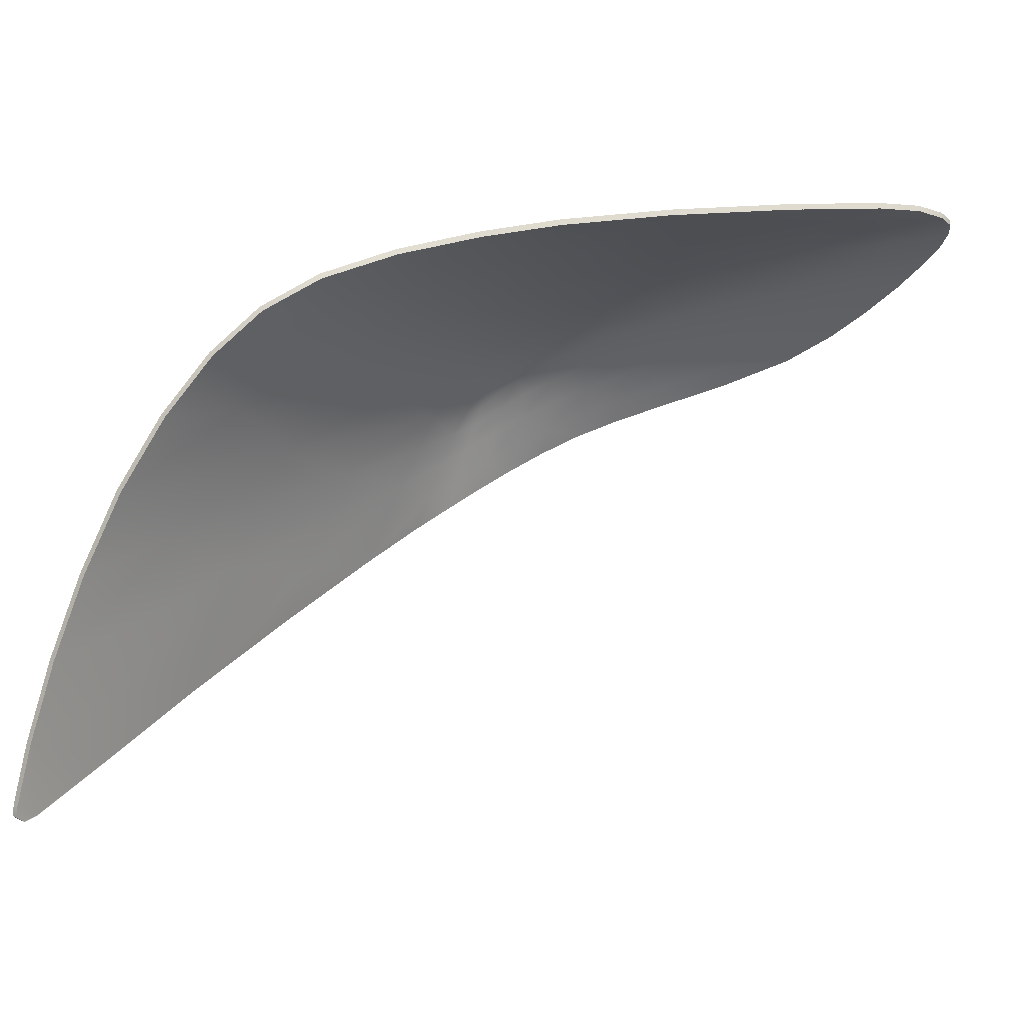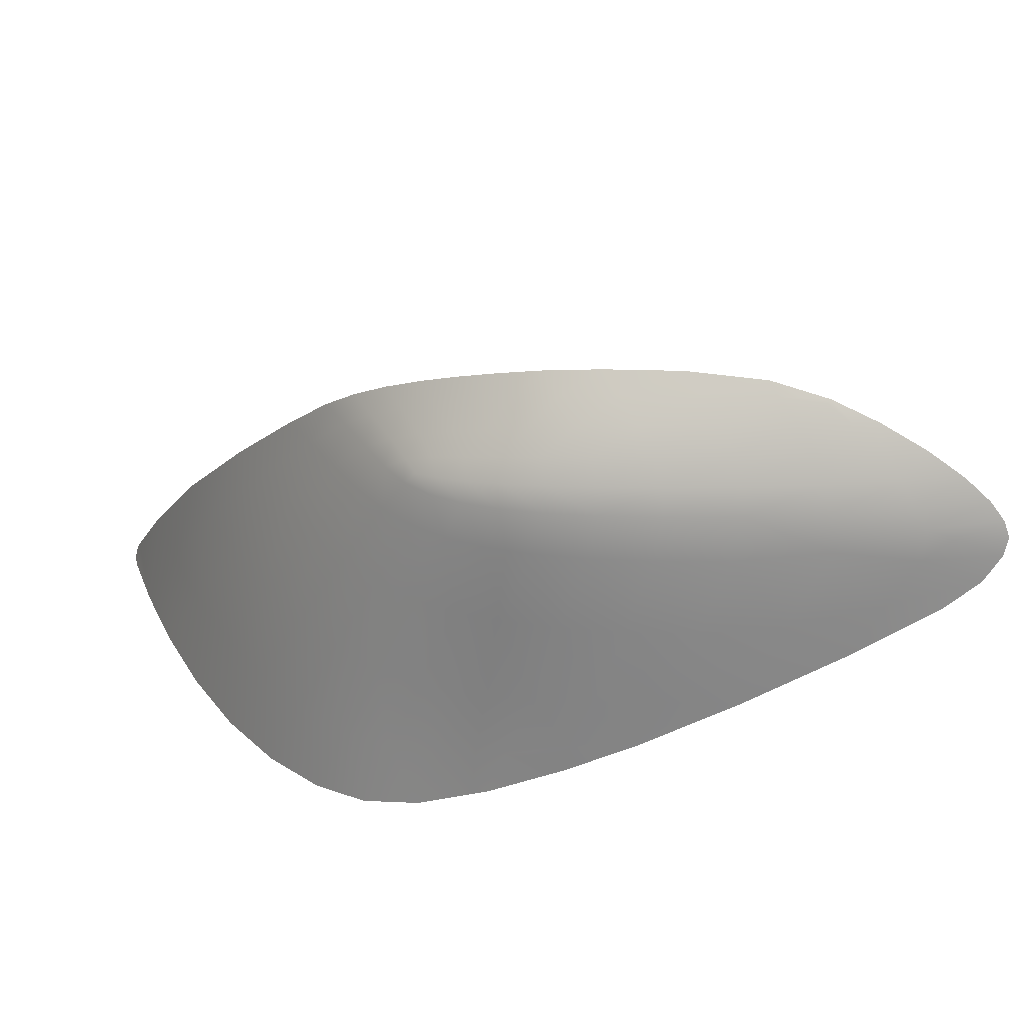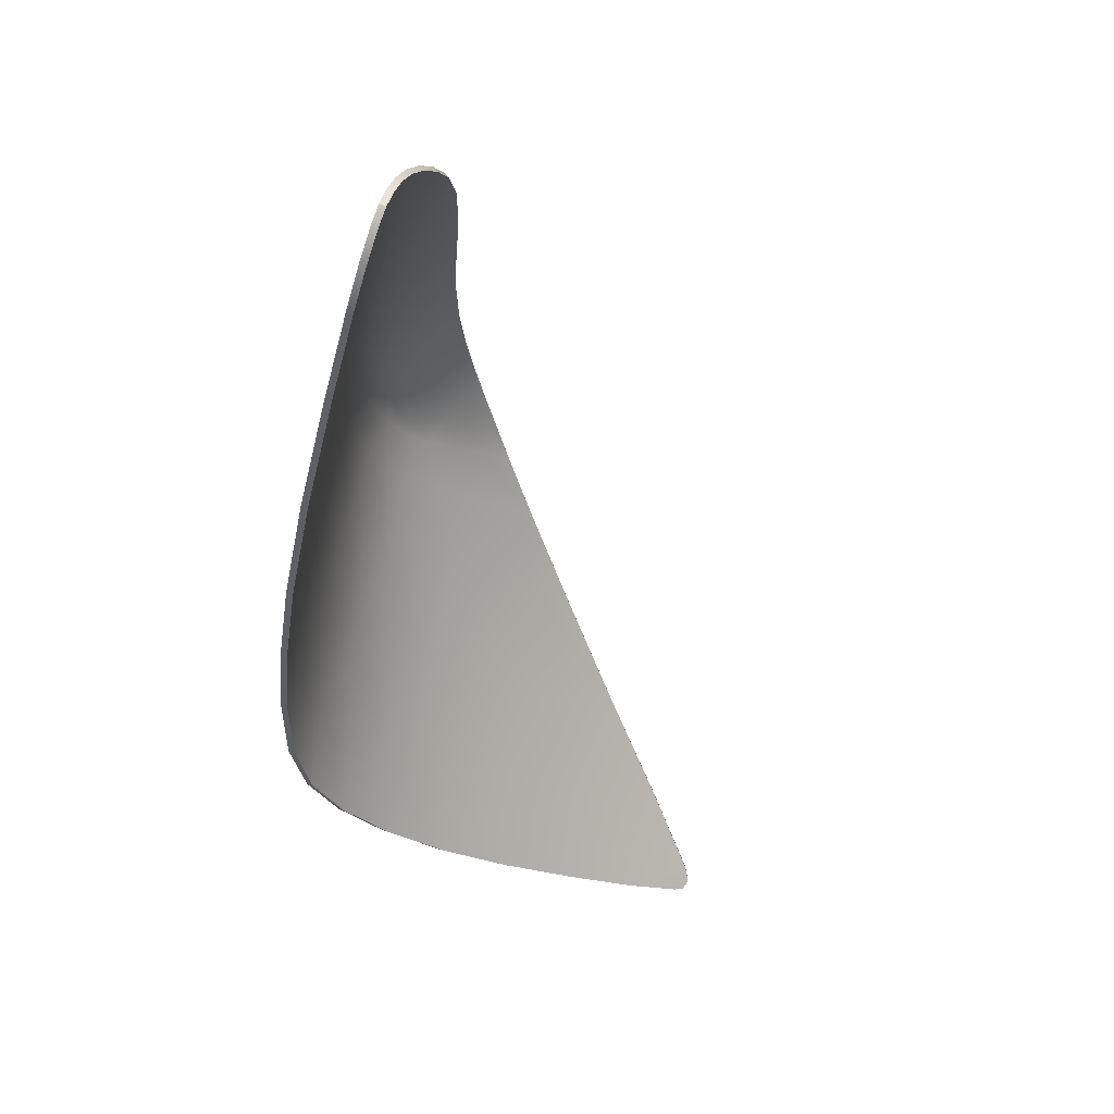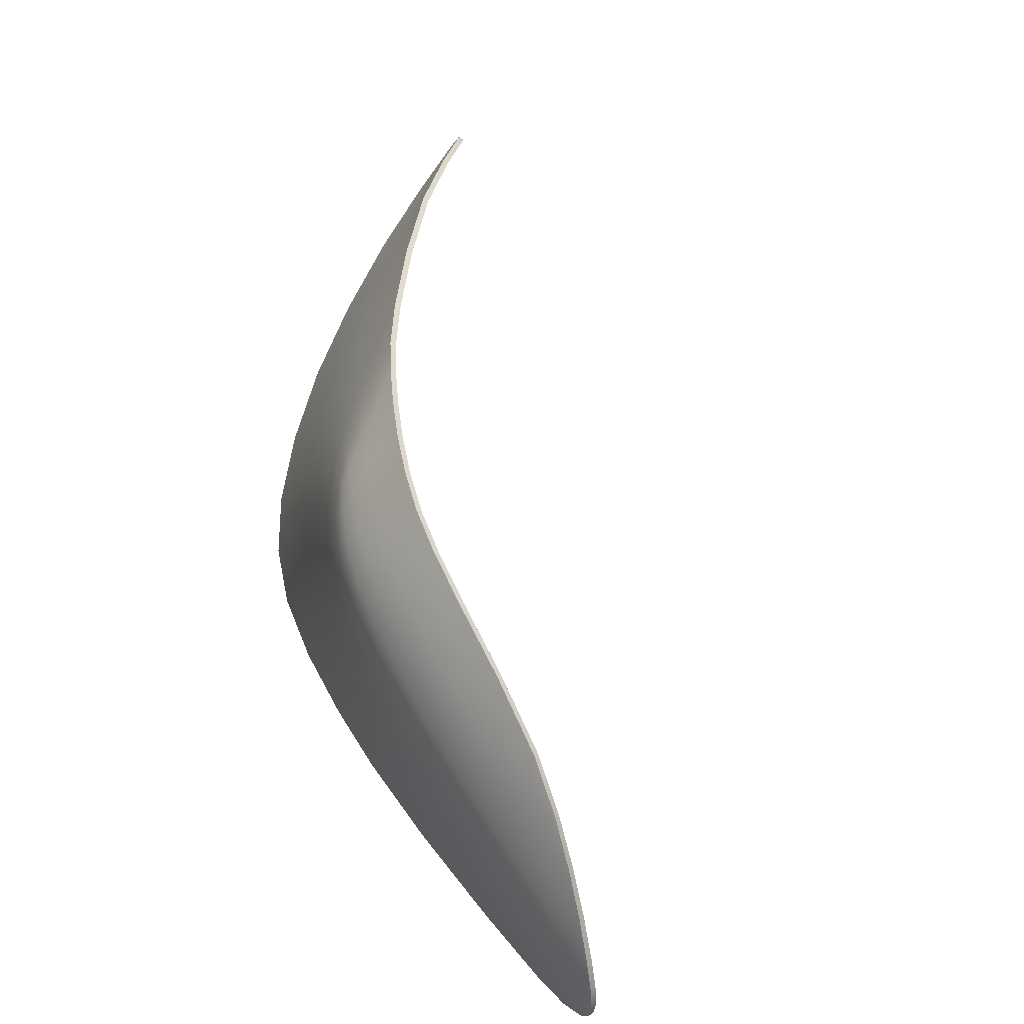
<metadata>
{"format":"obj","ext":"obj","renderer":"f3d","projection":"perspective","resolution":1024,"background":"white","views":[{"elev":-2.1,"azim":23.1,"up":"+Z"},{"elev":38.7,"azim":-7.7,"up":"+Y"},{"elev":-13.5,"azim":70.0,"up":"+Y"},{"elev":78.8,"azim":46.5,"up":"+Y"}]}
</metadata>
<code>
v  -229.1 33.25 83.91
v  -229.4 33.79 83.21
v  -232.8 33.08 82.97
v  -233.4 33.81 81.89
v  -236.6 32.74 81.98
v  -237.3 33.48 80.75
v  -228.3 32.33 85.05
v  -226.8 33.13 84.62
v  -225.7 32.41 85.57
v  -226.6 33.28 84.48
v  -224.4 32.51 85.69
v  -243.7 31.21 79.32
v  -243.1 30.48 80.89
v  -241.8 31.85 80.26
v  -241.1 31 81.75
v  -242.3 32.49 78.98
v  -244.3 31.76 77.98
v  -245.5 30.45 78.32
v  -246.1 30.88 76.87
v  -244.8 29.85 79.98
v  -245.9 28.63 80.4
v  -246.4 29.13 79.04
v  -247.1 27.95 79.53
v  -247.7 28.26 78.08
v  -246.7 27.66 80.39
v  -245.8 27.99 81.27
v  -244.4 29.18 81.33
v  -244.3 28.37 82.27
v  -251.8 24.95 73.39
v  -250.7 25 75.76
v  -250 27.26 75.08
v  -249 27.18 77.13
v  -248.6 28.51 76.2
v  -249.3 28.69 74.5
v  -250.8 27.31 73.27
v  -252.7 24.89 71.32
v  -254.6 20.73 70.61
v  -253.4 20.85 73.57
v  -255.7 20.62 67.97
v  -257.9 15.25 66.99
v  -258.9 15.42 64.01
v  -256.4 15.58 70.86
v  -218.6 27.99 89.76
v  -218.8 28.73 89.39
v  -221.2 27.83 89.4
v  -222.5 28.32 88.98
v  -222.8 26.7 89.45
v  -226.9 26.99 88.62
v  -218.8 27.08 90.02
v  -242.7 29.65 82.19
v  -242.7 28.71 83.16
v  -240.7 30.06 83.01
v  -240.6 29.01 83.99
v  -235.9 31.77 83.4
v  -232.1 32.09 84.28
v  -251.4 16.1 80.11
v  -249.4 16.32 82.35
v  -249.1 21.13 80.85
v  -247.3 21.25 82.64
v  -247.1 25.18 81.4
v  -245.5 25.31 82.82
v  -248.5 25.08 79.76
v  -250.6 21.02 78.74
v  -253.2 15.91 77.44
v  -243.7 25.46 84.01
v  -241.5 25.62 85.05
v  -242.9 27.6 83.73
v  -240.8 27.82 84.63
v  -244.6 27.38 82.73
v  -254.8 15.77 74.35
v  -252 20.94 76.3
v  -249.6 25.03 77.88
v  -248.2 27.06 78.82
v  -247.3 27.02 80.27
v  -246.1 27.15 81.57
v  -247.2 16.55 84.13
v  -244.6 16.84 85.58
v  -245.3 21.38 84.1
v  -242.9 21.53 85.35
v  -227.7 31.24 86.12
v  -231.6 30.99 85.4
v  -235.3 30.7 84.59
v  -235.1 29.54 85.56
v  -231.3 29.8 86.35
v  -227.3 30.06 87.07
v  -231.8 26.29 87.77
v  -231.2 28.53 87.12
v  -227.1 28.83 87.84
v  -235 28.27 86.32
v  -235.6 26.04 86.94
v  -238.8 25.82 86.03
v  -238.2 28.04 85.49
v  -238.1 29.28 84.78
v  -241.7 17.24 86.83
v  -238.5 17.69 87.89
v  -240.1 21.73 86.47
v  -237 21.97 87.48
v  -238.3 30.4 83.8
v  -238.8 31.42 82.58
v  -229.3 22.84 89.11
v  -233.4 22.22 88.36
v  -231.3 18.27 89.64
v  -235.3 18.11 88.74
v  -263.2 5.005 57.67
v  -263.2 4.907 58.27
v  -263.1 5.506 57.42
v  -262.9 6.274 57.71
v  -223.1 29.21 88.4
v  -223.6 30.32 87.64
v  -219.5 29.59 88.85
v  -220.6 30.53 88.06
v  -224.4 24.19 89.74
v  -219.8 25.69 90.24
v  -225.8 21.53 90.07
v  -221.6 24.22 90.28
v  -257.4 10.53 72.33
v  -255.5 10.82 76.07
v  -259.1 10.07 67.95
v  -259.6 5.594 70.39
v  -261.2 5.247 65.86
v  -257.6 6.061 74.77
v  -239.5 32.34 81.11
v  -240.1 33.05 79.84
v  -247.1 29.56 77.28
v  -247.8 29.87 75.71
v  -260.3 9.961 64.04
v  -261.3 10.31 60.34
v  -262.4 4.975 61.56
v  -237 15.77 88.77
v  -239.8 14.85 88.11
v  -248.9 12.16 84.19
v  -246.2 12.84 85.8
v  -251.3 11.65 82.11
v  -250.5 8.354 84.27
v  -253 7.463 81.9
v  -247.6 9.577 86
v  -253.5 11.2 79.37
v  -255.4 6.693 78.67
v  -243 13.81 87.11
v  -244.1 11.32 87.32
v  -240.1 13.35 88.31
v  -224.5 31.42 86.63
v  -222.3 31.54 86.96
v  -231.3 18.2 89.32
v  -225.7 21.45 89.76
v  -221.5 24.15 89.97
v  -219.7 25.61 89.93
v  -219.4 29.43 88.56
v  -220.5 30.35 87.79
v  -222.2 31.33 86.71
v  -224.4 32.28 85.46
v  -226.6 33.04 84.27
v  -229.4 33.54 83
v  -233.3 33.56 81.68
v  -237.2 33.23 80.55
v  -240 32.8 79.65
v  -242.2 32.26 78.8
v  -258.6 15.34 63.9
v  -261 10.23 60.25
v  -250.5 27.17 73.14
v  -252.5 24.78 71.2
v  -245.9 30.68 76.72
v  -247.5 29.68 75.57
v  -249.1 28.53 74.37
v  -244.1 31.54 77.81
v  -255.4 20.52 67.85
v  -259.3 5.502 70.28
v  -257.4 5.971 74.64
v  -255.1 6.604 78.51
v  -252.7 7.372 81.71
v  -262.6 6.198 57.63
v  -250.3 8.261 84.03
v  -262.8 5.418 57.34
v  -262.1 4.881 61.48
v  -260.9 5.152 65.77
v  -262.8 4.816 58.21
v  -262.9 4.913 57.61
v  -240 13.29 88
v  -236.4 15.37 89
v  -236.3 15.31 88.69
v  -243.9 11.24 87.03
v  -218.8 26.98 89.71
v  -218.5 27.87 89.45
v  -218.8 28.6 89.1
v  -247.5 9.49 85.73
g X3088_541C_R_1_DTaSI_X3088_541C_R
f 1 2 3
f 3 2 4
f 3 4 5
f 5 4 6
f 1 7 8
f 8 7 9
f 8 9 10
f 10 9 11
f 8 10 1
f 1 10 2
f 12 13 14
f 14 13 15
f 14 16 12
f 12 16 17
f 12 17 18
f 18 17 19
f 18 20 12
f 12 20 13
f 21 22 23
f 23 22 24
f 23 25 21
f 21 25 26
f 21 26 27
f 27 26 28
f 27 20 21
f 21 20 22
f 29 30 31
f 31 30 32
f 31 32 33
f 33 32 24
f 33 34 31
f 31 34 35
f 31 35 29
f 29 35 36
f 37 38 29
f 29 38 30
f 29 36 37
f 37 36 39
f 37 39 40
f 40 39 41
f 40 42 37
f 37 42 38
f 43 44 45
f 45 44 46
f 45 46 47
f 47 46 48
f 47 49 45
f 45 49 43
f 50 51 52
f 52 51 53
f 52 15 50
f 50 15 13
f 50 13 27
f 27 13 20
f 27 28 50
f 50 28 51
f 5 54 3
f 3 54 55
f 56 57 58
f 58 57 59
f 58 59 60
f 60 59 61
f 3 55 1
f 1 55 7
f 60 62 58
f 58 62 63
f 58 63 56
f 56 63 64
f 65 66 67
f 67 66 68
f 67 68 51
f 51 68 53
f 51 28 67
f 67 28 69
f 67 69 65
f 65 69 61
f 70 64 71
f 71 64 63
f 71 63 72
f 72 63 62
f 72 30 71
f 71 30 38
f 71 38 70
f 70 38 42
f 73 32 72
f 72 32 30
f 72 62 73
f 73 62 74
f 73 74 23
f 23 74 25
f 23 24 73
f 73 24 32
f 26 25 75
f 75 25 74
f 75 74 60
f 60 74 62
f 60 61 75
f 75 61 69
f 75 69 26
f 26 69 28
f 76 77 78
f 78 77 79
f 78 79 65
f 65 79 66
f 65 61 78
f 78 61 59
f 78 59 76
f 76 59 57
f 80 7 81
f 81 7 55
f 81 55 82
f 82 55 54
f 82 83 81
f 81 83 84
f 81 84 80
f 80 84 85
f 86 48 87
f 87 48 88
f 88 85 87
f 87 85 84
f 87 84 89
f 89 84 83
f 87 89 86
f 86 89 90
f 91 90 92
f 92 90 89
f 89 83 92
f 92 83 93
f 93 53 92
f 92 53 68
f 92 68 91
f 91 68 66
f 94 95 96
f 96 95 97
f 96 97 91
f 91 97 90
f 91 66 96
f 96 66 79
f 96 79 94
f 94 79 77
f 98 93 82
f 82 93 83
f 82 54 98
f 98 54 99
f 98 99 52
f 52 99 15
f 52 53 98
f 98 53 93
f 100 101 102
f 102 101 103
f 101 100 86
f 86 100 48
f 86 90 101
f 101 90 97
f 101 97 103
f 103 97 95
f 104 105 106
f 106 105 107
f 108 109 88
f 88 109 85
f 88 48 108
f 108 48 46
f 108 46 110
f 110 46 44
f 110 111 108
f 108 111 109
f 112 113 47
f 47 113 49
f 47 48 112
f 112 48 100
f 112 100 114
f 114 100 102
f 114 115 112
f 112 115 113
f 116 117 70
f 70 117 64
f 70 42 116
f 116 42 118
f 116 118 119
f 119 118 120
f 119 121 116
f 116 121 117
f 14 15 122
f 122 15 99
f 122 99 5
f 5 99 54
f 5 6 122
f 122 6 123
f 122 123 14
f 14 123 16
f 124 22 18
f 18 22 20
f 18 19 124
f 124 19 125
f 124 125 33
f 33 125 34
f 33 24 124
f 124 24 22
f 126 127 128
f 105 128 107
f 128 127 107
f 128 120 126
f 126 120 118
f 126 118 40
f 40 118 42
f 40 41 126
f 126 41 127
f 103 129 102
f 103 95 129
f 129 95 130
f 131 132 76
f 76 132 77
f 76 57 131
f 131 57 133
f 131 133 134
f 134 133 135
f 134 136 131
f 131 136 132
f 137 133 56
f 56 133 57
f 56 64 137
f 137 64 117
f 137 117 138
f 138 117 121
f 138 135 137
f 137 135 133
f 139 130 94
f 94 130 95
f 94 77 139
f 139 77 132
f 139 132 140
f 140 132 136
f 140 141 139
f 139 141 130
f 142 9 80
f 80 9 7
f 80 85 142
f 142 85 109
f 142 109 143
f 143 109 111
f 143 11 142
f 142 11 9
f 102 144 114
f 114 144 145
f 115 146 113
f 113 146 147
f 148 149 110
f 110 149 111
f 143 150 11
f 11 150 151
f 111 149 143
f 143 149 150
f 151 152 11
f 11 152 10
f 10 152 2
f 2 152 153
f 2 153 4
f 4 153 154
f 154 155 4
f 4 155 6
f 155 156 6
f 6 156 123
f 156 157 123
f 123 157 16
f 41 158 127
f 127 158 159
f 35 160 36
f 36 160 161
f 162 163 19
f 19 163 125
f 163 164 125
f 125 164 34
f 16 157 17
f 17 157 165
f 166 158 39
f 39 158 41
f 167 168 119
f 119 168 121
f 121 168 138
f 138 168 169
f 169 170 138
f 138 170 135
f 36 161 39
f 39 161 166
f 127 159 107
f 107 159 171
f 170 172 135
f 135 172 134
f 107 171 106
f 106 171 173
f 174 175 128
f 128 175 120
f 105 176 128
f 128 176 174
f 177 176 104
f 104 176 105
f 141 178 179
f 179 178 180
f 179 180 102
f 102 180 144
f 17 165 19
f 19 165 162
f 140 181 141
f 141 181 178
f 114 145 115
f 115 145 146
f 182 183 49
f 49 183 43
f 147 182 113
f 113 182 49
f 173 177 106
f 106 177 104
f 43 183 44
f 44 183 184
f 120 175 119
f 119 175 167
f 136 185 140
f 140 185 181
f 184 148 44
f 44 148 110
f 164 160 34
f 34 160 35
f 134 172 136
f 136 172 185
f 129 130 179
f 179 130 141
f 102 129 179
v  -229.4 33.54 83
v  -232.7 32.84 82.76
v  -229.1 33.01 83.69
v  -237.2 33.23 80.55
v  -233.3 33.56 81.68
v  -228.3 32.1 84.81
v  -226.8 32.89 84.4
v  -224.4 32.28 85.46
v  -225.6 32.18 85.33
v  -226.6 33.03 84.27
v  -241 30.77 81.55
v  -243.6 30.99 79.16
v  -243 30.25 80.71
v  -242.2 32.26 78.8
v  -241.6 31.61 80.08
v  -245.9 30.68 76.72
v  -244.1 31.54 77.81
v  -244.6 29.63 79.82
v  -245.3 30.23 78.17
v  -247.5 28.07 77.95
v  -245.7 28.43 80.24
v  -246.1 28.92 78.9
v  -246.5 27.49 80.21
v  -246.9 27.76 79.38
v  -244.2 28.18 82.05
v  -245.6 27.81 81.08
v  -244.3 28.96 81.15
v  -250.4 24.88 75.63
v  -249.7 27.11 74.95
v  -251.5 24.83 73.26
v  -248.7 27.03 77
v  -249.1 28.53 74.37
v  -248.3 28.33 76.07
v  -252.5 24.78 71.2
v  -250.5 27.17 73.14
v  -254.3 20.63 70.5
v  -253.1 20.74 73.44
v  -258.6 15.34 63.91
v  -255.4 20.52 67.85
v  -256.1 15.48 70.75
v  -257.6 15.16 66.88
v  -218.8 28.6 89.1
v  -221.2 27.72 89.09
v  -218.5 27.87 89.45
v  -226.9 26.9 88.31
v  -222.4 28.18 88.68
v  -218.8 26.98 89.71
v  -222.7 26.62 89.14
v  -240.5 28.83 83.74
v  -242.6 29.44 81.99
v  -242.5 28.52 82.93
v  -240.6 29.85 82.79
v  -235.8 31.54 83.18
v  -236.5 32.49 81.77
v  -249.2 16.23 82.13
v  -248.8 21.04 80.65
v  -251.2 16.01 79.92
v  -245.3 25.23 82.57
v  -247.1 21.17 82.4
v  -232 31.86 84.05
v  -248.2 24.97 79.58
v  -246.9 25.09 81.19
v  -252.9 15.82 77.28
v  -250.4 20.93 78.57
v  -241.4 25.54 84.76
v  -242.8 27.48 83.46
v  -243.5 25.38 83.73
v  -240.7 27.69 84.35
v  -244.5 27.26 82.48
v  -251.8 20.83 76.15
v  -254.5 15.67 74.22
v  -249.3 24.92 77.73
v  -247.9 26.91 78.67
v  -247 26.88 80.09
v  -245.9 27.03 81.36
v  -244.5 16.77 85.29
v  -245.1 21.3 83.83
v  -247 16.47 83.87
v  -242.8 21.46 85.05
v  -231.5 30.79 85.15
v  -227.7 31.04 85.87
v  -235 29.36 85.3
v  -235.3 30.49 84.35
v  -227.2 29.88 86.8
v  -231.2 29.62 86.08
v  -231.2 28.39 86.83
v  -231.8 26.21 87.46
v  -227.1 28.69 87.55
v  -235.5 25.95 86.63
v  -235 28.14 86.03
v  -238.1 27.91 85.21
v  -238.7 25.73 85.73
v  -238 29.1 84.52
v  -238.4 17.62 87.58
v  -240 21.67 86.17
v  -241.6 17.18 86.53
v  -236.9 21.9 87.17
v  -238.3 30.19 83.57
v  -238.7 31.19 82.37
v  -233.3 22.15 88.04
v  -231.3 18.2 89.32
v  -229.2 22.77 88.79
v  -262.8 4.815 58.21
v  -262.8 5.416 57.36
v  -262.9 4.914 57.62
v  -223 29.06 88.12
v  -223.6 30.13 87.37
v  -220.5 30.35 87.79
v  -219.4 29.43 88.56
v  -224.3 24.11 89.42
v  -219.7 25.61 89.93
v  -221.5 24.15 89.97
v  -225.7 21.45 89.76
v  -257.1 10.44 72.2
v  -255.3 10.73 75.93
v  -260.9 5.153 65.77
v  -258.8 9.973 67.85
v  -257.4 5.971 74.64
v  -259.3 5.503 70.28
v  -239.4 32.1 80.92
v  -240 32.81 79.65
v  -246.9 29.36 77.14
v  -247.5 29.68 75.57
v  -261 10.23 60.26
v  -262.1 4.883 61.48
v  -260 9.874 63.95
v  -262.6 6.189 57.65
v  -236.4 15.31 88.69
v  -235.2 18.04 88.43
v  -236.9 15.71 88.46
v  -240 13.29 88
v  -239.7 14.79 87.81
v  -248.7 12.07 83.94
v  -246.1 12.75 85.52
v  -252.7 7.372 81.71
v  -251.1 11.56 81.9
v  -247.5 9.494 85.73
v  -250.3 8.262 84.03
v  -253.3 11.11 79.19
v  -255.1 6.605 78.51
v  -242.9 13.73 86.82
v  -243.9 11.24 87.03
v  -224.5 31.22 86.38
v  -222.2 31.33 86.71
g X3088_541C_R_X3088_541C_R_2_N
f 186 187 188
f 189 187 190
f 191 192 188
f 193 192 194
f 186 192 195
f 196 197 198
f 199 197 200
f 201 197 202
f 203 197 204
f 205 206 207
f 208 206 209
f 210 206 211
f 203 206 212
f 213 214 215
f 205 214 216
f 217 214 218
f 219 214 220
f 213 221 222
f 219 221 215
f 223 221 224
f 225 221 226
f 227 228 229
f 230 228 231
f 232 228 233
f 234 235 236
f 196 235 237
f 203 235 198
f 210 235 212
f 238 187 239
f 240 241 242
f 243 241 244
f 191 187 245
f 246 241 247
f 248 241 249
f 250 251 252
f 234 251 253
f 210 251 236
f 243 251 254
f 248 255 256
f 246 255 249
f 213 255 257
f 225 255 222
f 213 258 216
f 246 258 257
f 208 258 259
f 205 258 209
f 208 260 211
f 246 260 259
f 243 260 247
f 210 260 254
f 261 262 263
f 250 262 264
f 243 262 252
f 240 262 244
f 191 265 266
f 238 265 245
f 267 265 268
f 269 265 270
f 230 271 272
f 269 271 273
f 267 271 270
f 274 271 275
f 274 276 277
f 267 276 275
f 234 276 278
f 250 276 253
f 279 280 281
f 274 280 282
f 250 280 277
f 261 280 264
f 267 283 278
f 238 283 268
f 196 283 284
f 234 283 237
f 285 286 287
f 230 285 287
f 274 285 272
f 279 285 282
f 288 289 290
f 269 291 292
f 230 291 273
f 227 291 231
f 293 291 294
f 232 295 296
f 230 295 233
f 286 295 287
f 297 295 298
f 248 299 300
f 225 299 256
f 301 299 302
f 303 299 304
f 196 305 200
f 238 305 284
f 189 305 239
f 199 305 306
f 203 307 207
f 201 307 204
f 217 307 308
f 205 307 218
f 309 310 311
f 301 311 310
f 225 311 302
f 223 311 226
f 312 288 310
f 313 314 315
f 279 315 314
f 316 315 317
f 261 318 319
f 240 318 263
f 320 318 321
f 322 318 323
f 240 324 321
f 248 324 242
f 303 324 300
f 320 324 325
f 279 326 317
f 261 326 281
f 322 326 319
f 316 326 327
f 191 328 194
f 269 328 266
f 293 328 292
f 193 328 329
f 190 187 186
f 239 187 189
f 194 192 191
f 195 192 193
f 188 192 186
f 200 197 196
f 202 197 199
f 204 197 201
f 198 197 203
f 209 206 205
f 211 206 208
f 212 206 210
f 207 206 203
f 216 214 213
f 218 214 205
f 220 214 217
f 215 214 219
f 215 221 213
f 224 221 219
f 226 221 223
f 222 221 225
f 231 228 227
f 233 228 230
f 229 228 232
f 237 235 234
f 198 235 196
f 212 235 203
f 236 235 210
f 245 187 238
f 244 241 240
f 247 241 243
f 188 187 191
f 249 241 246
f 242 241 248
f 253 251 250
f 236 251 234
f 254 251 210
f 252 251 243
f 249 255 248
f 257 255 246
f 222 255 213
f 256 255 225
f 257 258 213
f 259 258 246
f 209 258 208
f 216 258 205
f 259 260 208
f 247 260 246
f 254 260 243
f 211 260 210
f 264 262 261
f 252 262 250
f 244 262 243
f 263 262 240
f 245 265 191
f 268 265 238
f 270 265 267
f 266 265 269
f 273 271 230
f 270 271 269
f 275 271 267
f 272 271 274
f 275 276 274
f 278 276 267
f 253 276 234
f 277 276 250
f 282 280 279
f 277 280 274
f 264 280 250
f 281 280 261
f 268 283 267
f 284 283 238
f 237 283 196
f 278 283 234
f 314 286 285
f 272 285 230
f 282 285 274
f 314 285 279
f 273 291 269
f 231 291 230
f 294 291 227
f 292 291 293
f 233 295 232
f 287 295 230
f 298 295 286
f 296 295 297
f 256 299 248
f 302 299 225
f 304 299 301
f 300 299 303
f 284 305 196
f 239 305 238
f 306 305 189
f 200 305 199
f 204 307 203
f 308 307 201
f 218 307 217
f 207 307 205
f 312 310 309
f 302 311 301
f 226 311 225
f 309 311 223
f 289 288 312
f 286 314 313
f 317 315 279
f 313 315 316
f 263 318 261
f 321 318 240
f 323 318 320
f 319 318 322
f 242 324 240
f 300 324 248
f 325 324 303
f 321 324 320
f 281 326 279
f 319 326 261
f 327 326 322
f 317 326 316
f 266 328 191
f 292 328 269
f 329 328 293
f 194 328 193

</code>
